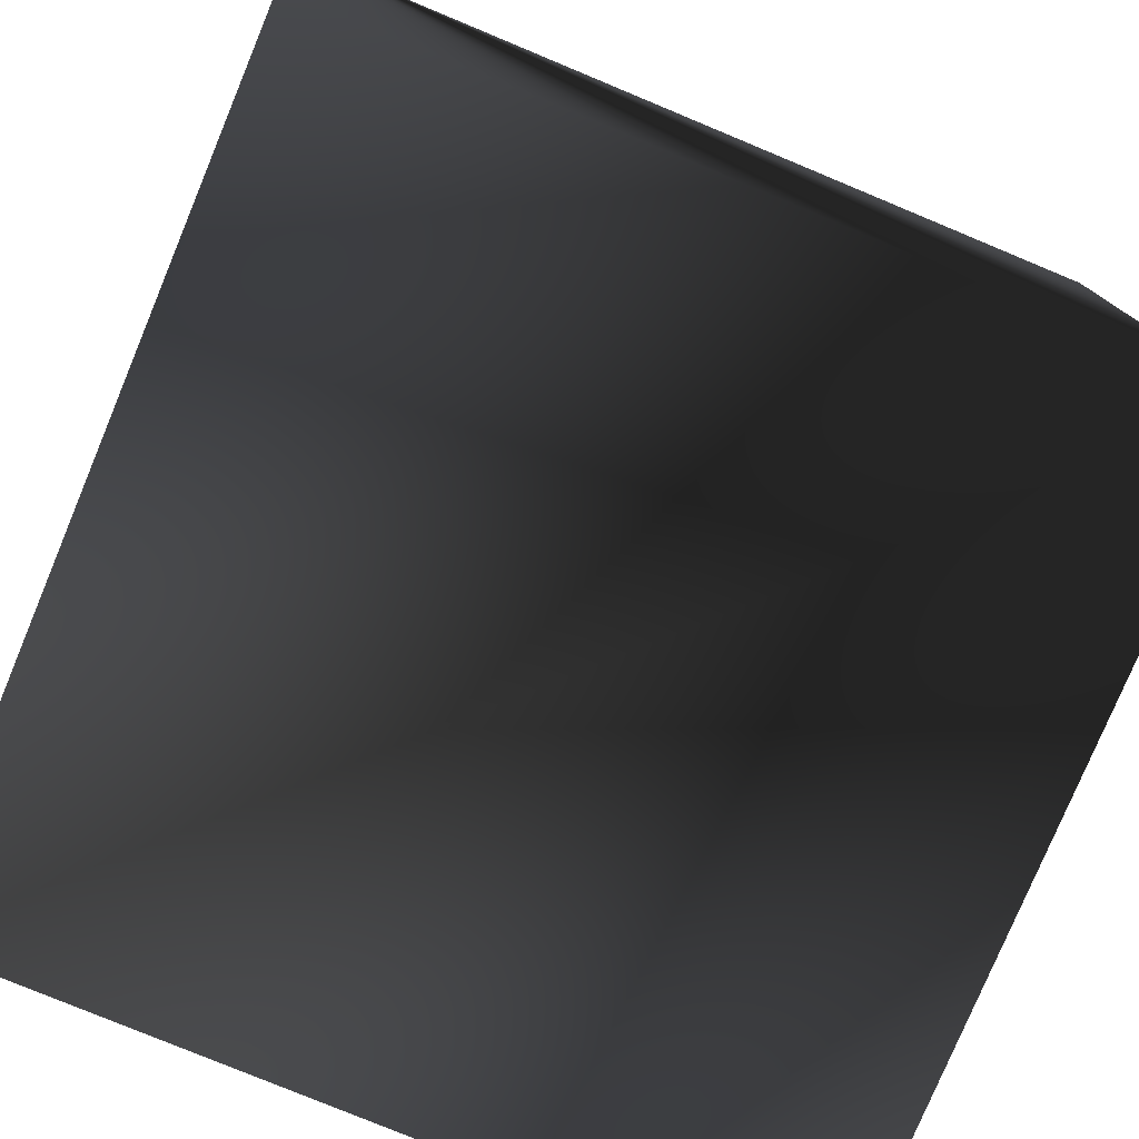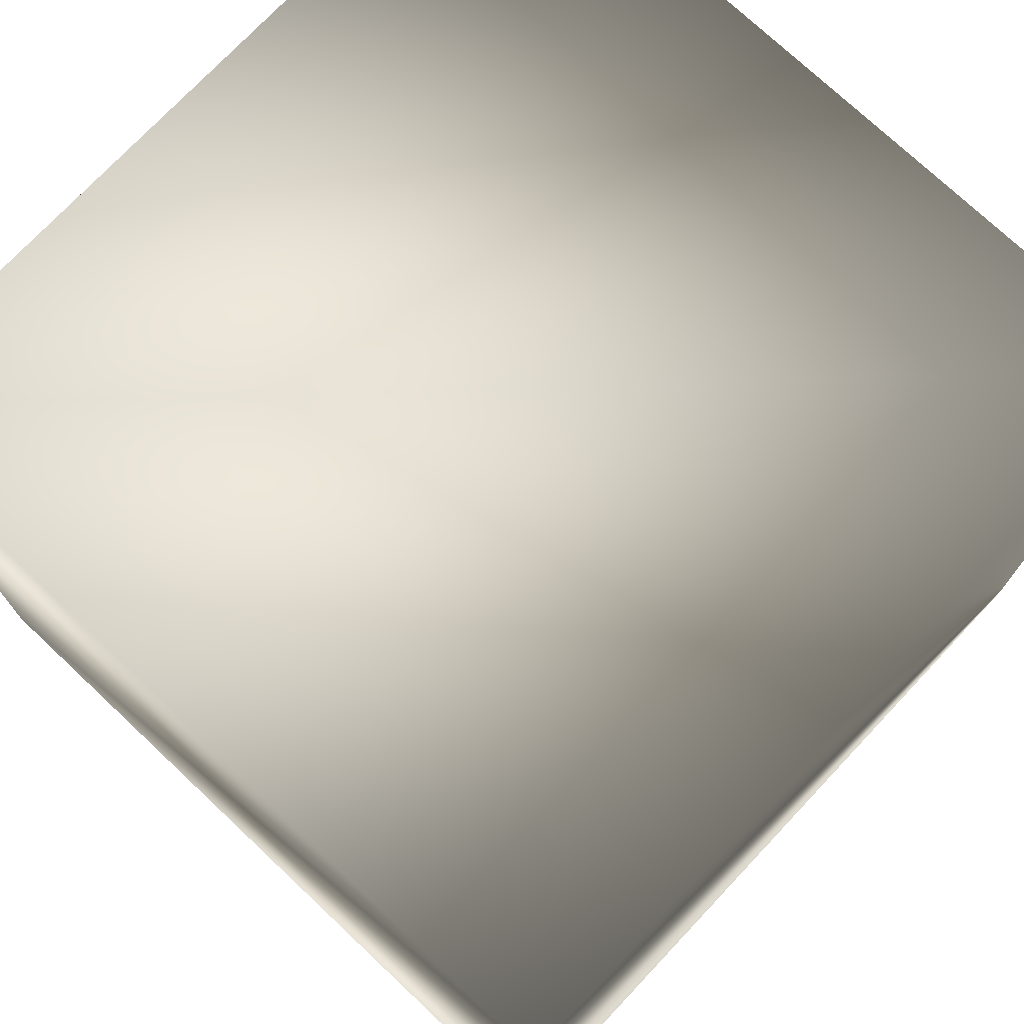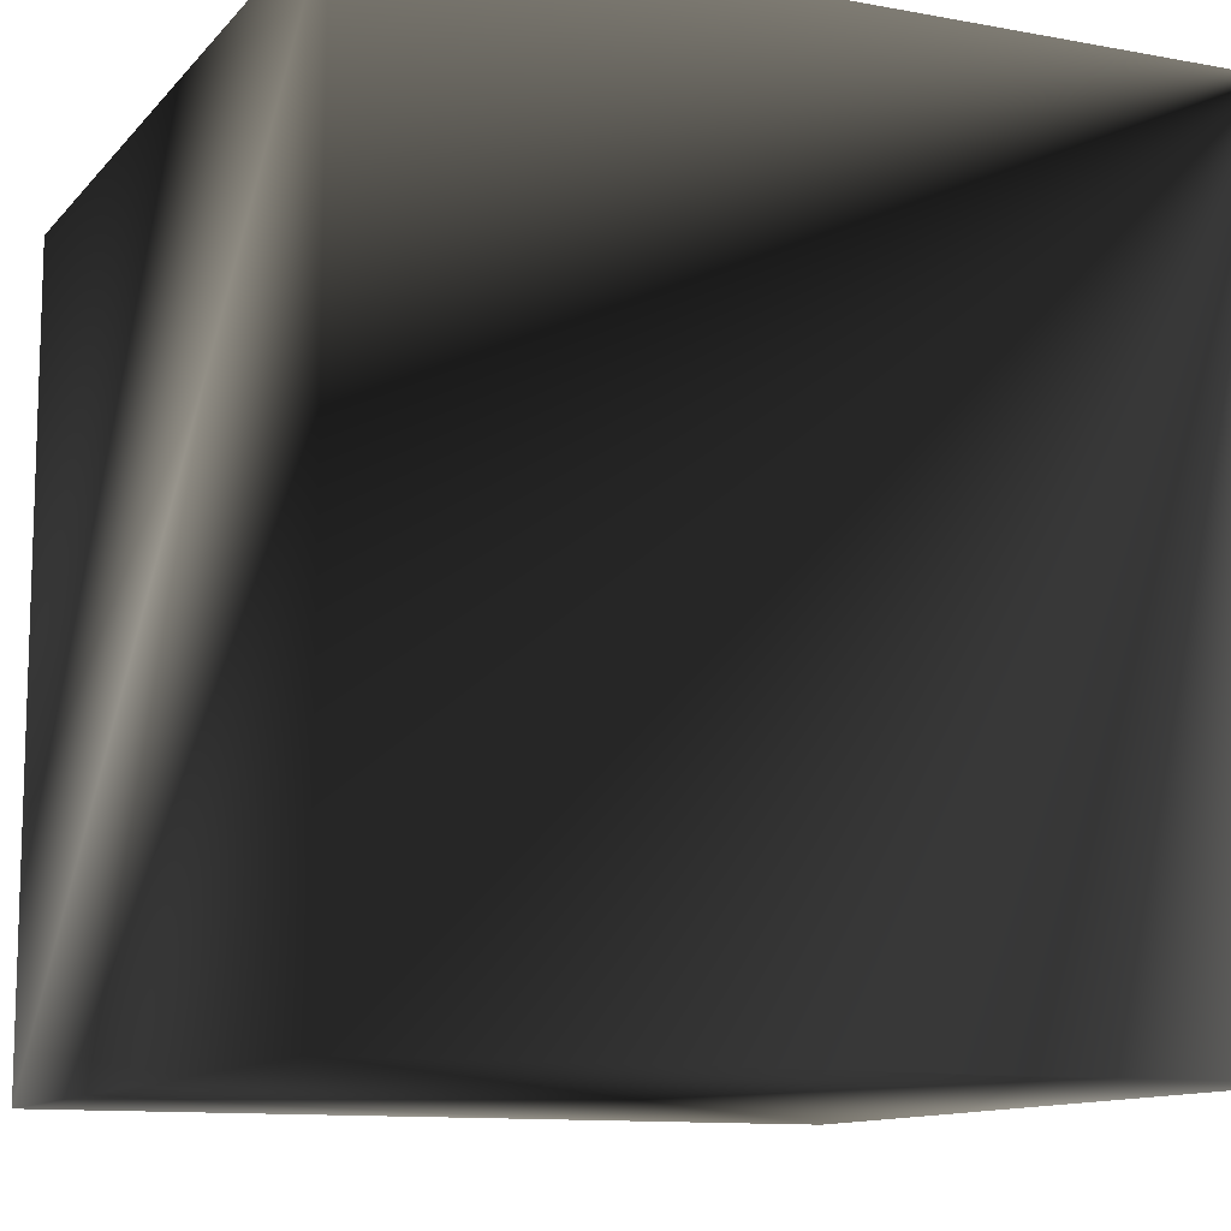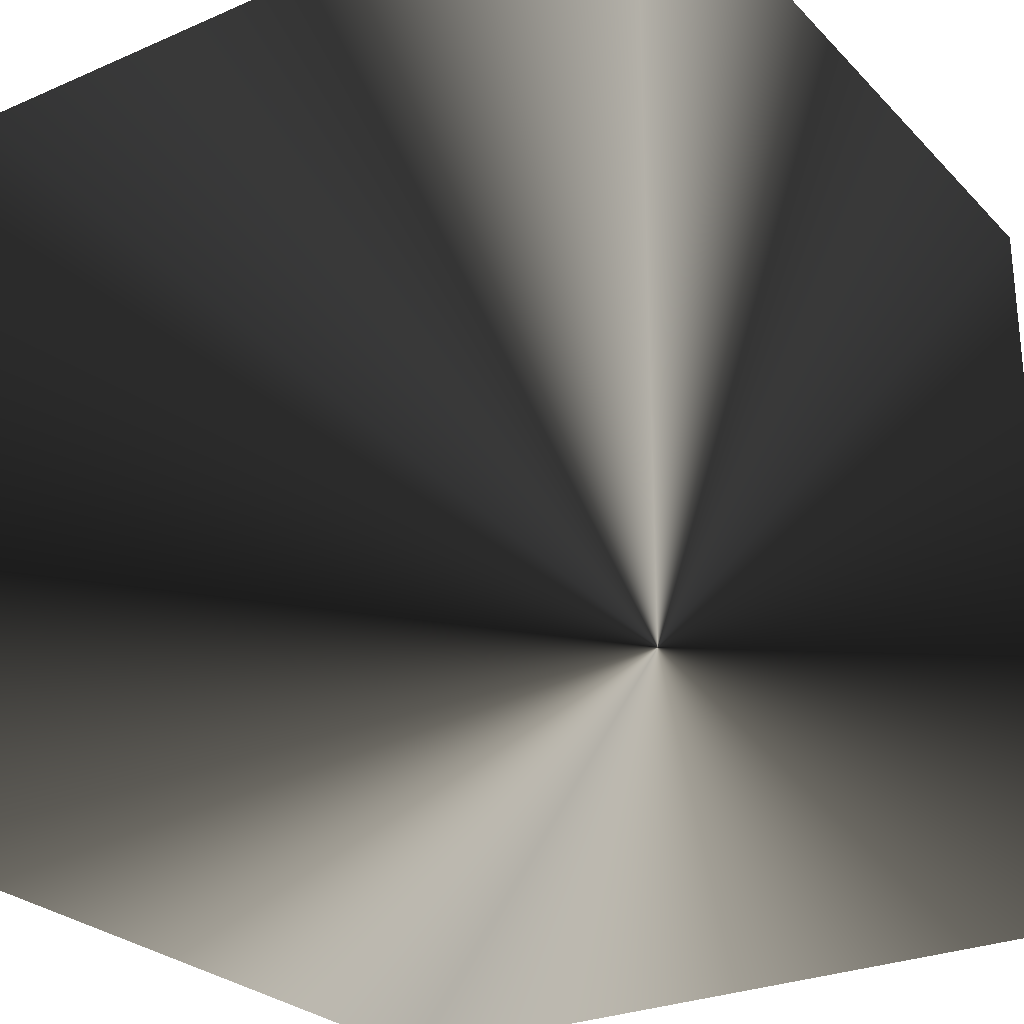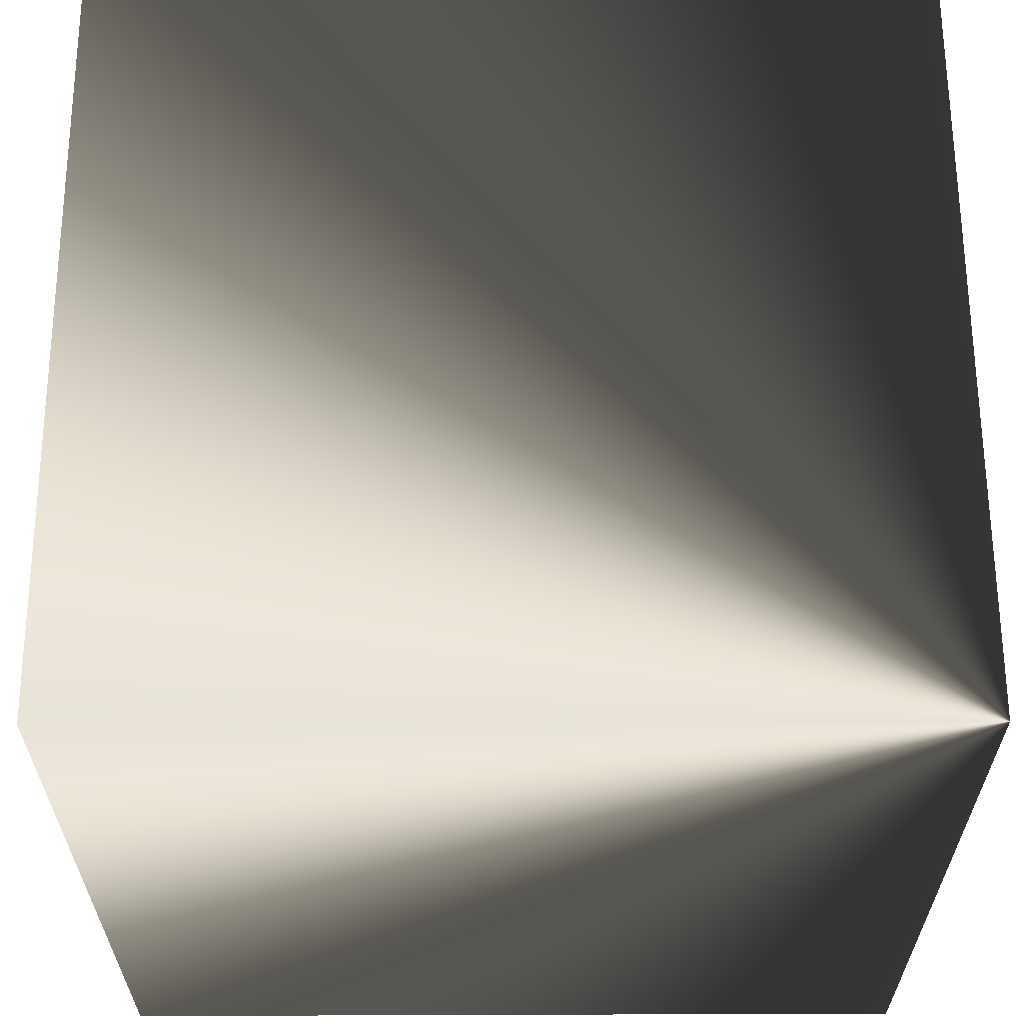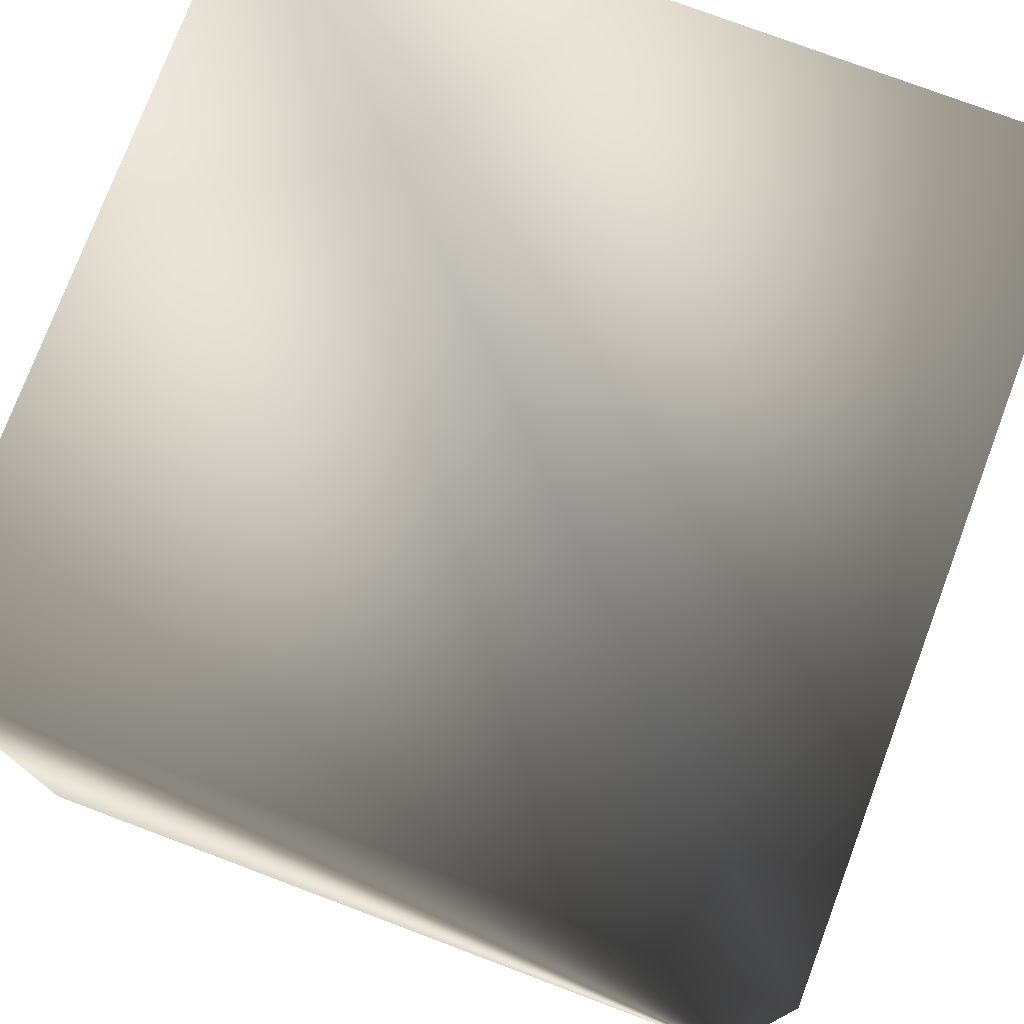
<metadata>
{"format":"obj","ext":"obj","renderer":"f3d","projection":"perspective","resolution":1024,"background":"white","views":[{"elev":-78.1,"azim":-22.6,"up":"+Z"},{"elev":74.5,"azim":-136.7,"up":"+Y"},{"elev":-11.5,"azim":-114.2,"up":"+Z"},{"elev":-27.2,"azim":-56.2,"up":"+Y"},{"elev":62.5,"azim":-90.2,"up":"+Z"},{"elev":76.2,"azim":-69.4,"up":"+Y"}]}
</metadata>
<code>
v -0.8 0.8 -0.8
v 0.8 0.8 -0.8
v 0.8 -0.8 -0.8
v -0.8 -0.8 -0.8
v -0.8 -0.8 0.8
v 0.8 -0.8 0.8
v 0.8 0.8 0.8
v -0.8 0.8 0.8
f 1 2 3
f 1 3 4
f 5 6 7
f 5 7 8
f 1 4 5
f 1 5 8
f 2 7 6
f 2 6 3
f 3 6 5
f 3 5 4
f 8 7 2
f 8 2 1

</code>
